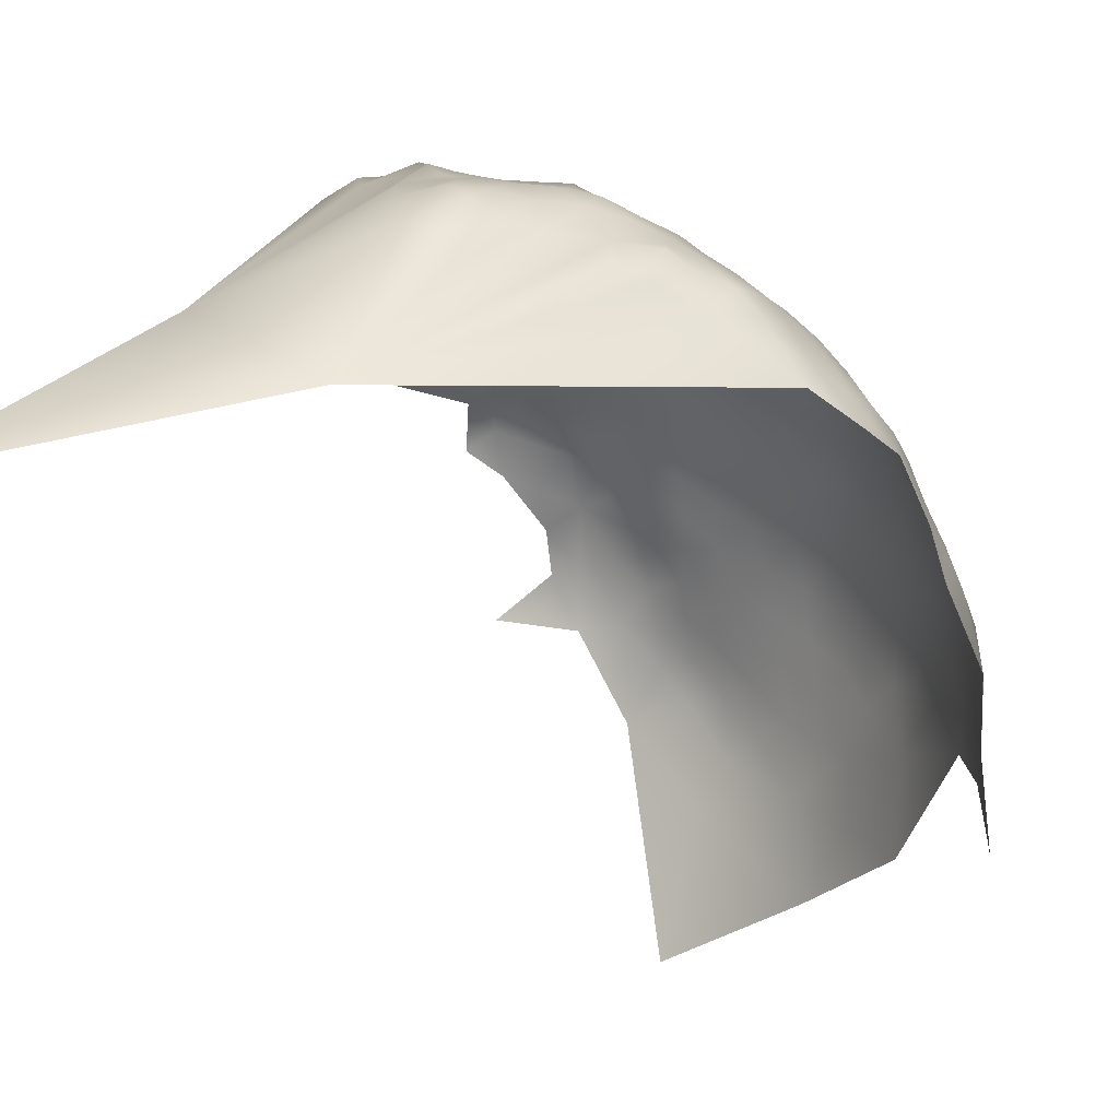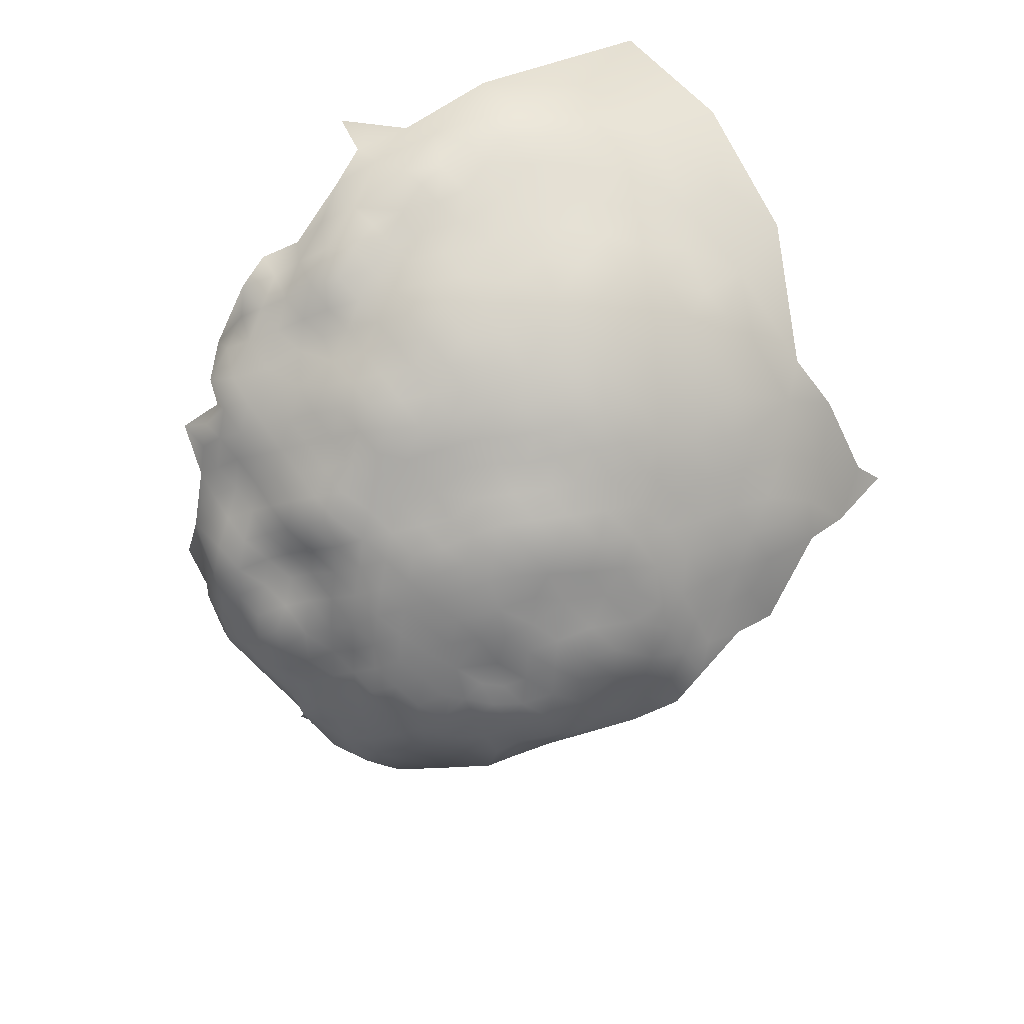
<metadata>
{"format":"obj","ext":"obj","renderer":"f3d","projection":"perspective","resolution":1024,"background":"white","views":[{"elev":-7.2,"azim":21.3,"up":"+Z"},{"elev":35.1,"azim":36.9,"up":"+Y"}]}
</metadata>
<code>
v -536.2 210 -400.3
v -536.3 214.5 -402.8
v -535.9 219.7 -405.7
v -540.5 217.7 -402.5
v -532.3 211.7 -403.2
v -532.4 215.9 -405.3
v -540.3 213 -399.9
v -544.6 215.9 -399.5
v -544.5 211.3 -397.3
v -540.4 208.3 -398.2
v -544.4 206.3 -396.2
v -540.3 203.5 -396.5
v -544.4 201.4 -394.7
v -540.4 198.4 -395.5
v -536.4 200.4 -397.7
v -536.3 205.3 -399
v -536.5 195.4 -396.8
v -532.4 202.3 -400.1
v -532.6 197.3 -399.2
v -540.3 193.1 -394.4
v -536.4 190.5 -396
v -532.6 192.6 -398.5
v -532.3 207.3 -401.2
v -544.5 195.6 -393.6
v -544.5 190.3 -393.6
v -540.3 188.1 -394.2
v -548.8 209.2 -395.2
v -548.8 204.2 -394.7
v -548.9 199.3 -393.8
v -548.9 193.2 -393.2
v -529.1 194.7 -400.7
v -528.3 199.4 -401.6
v -528.4 209.2 -404.2
v -528.5 214 -406.2
v -528.2 204.4 -402.8
v -524.6 206.7 -405.6
v -524.5 211.2 -407
v -524.7 215.9 -409.4
v -520.9 207.8 -408.6
v -520.8 212.5 -410.4
v -522.4 201.9 -405.6
v -521.4 196.6 -405.7
v -518.2 198.8 -409
v -518.4 203.7 -410.1
v -524.7 220.3 -412.5
v -524.7 224.6 -415.7
v -524.6 229.2 -418.5
v -528.3 228.5 -415.3
v -527.7 232.5 -418.6
v -531.9 232.8 -415.9
v -532.3 228 -412.1
v -536.4 231.2 -411.4
v -536.4 226.4 -408.7
v -532.5 223.6 -409.8
v -528.5 224.5 -412.9
v -520.8 220.8 -416.2
v -520.8 225.4 -419.2
v -520.9 230.2 -422.6
v -524.8 233.6 -422
v -525 237.8 -425.9
v -529.3 237.1 -421.7
v -521.3 234.3 -425.6
v -525.2 241.8 -430.6
v -525.4 245.2 -436.1
v -525.5 247.9 -442.7
v -530.4 249.3 -438.2
v -530.4 251.7 -445.3
v -535.9 253 -441.6
v -536.4 250.4 -435.2
v -530.8 246.3 -431.9
v -520.8 241 -435.6
v -521.4 244.1 -441.1
v -529.6 241.8 -426.7
v -520.3 237.1 -430.3
v -535.9 255.4 -448.4
v -541.4 256.5 -443.6
v -541.1 253.9 -437.6
v -534 241.6 -422.9
v -534.1 244.8 -427.1
v -539 244.9 -423.6
v -539.2 241.6 -418.9
v -534.6 238.2 -418.2
v -538.3 247.9 -428.9
v -529.4 253.1 -453.4
v -535.7 257.6 -456.4
v -541.6 259.4 -450.8
v -525 249.7 -449.5
v -520.1 245.5 -447.7
v -517 221.7 -420.4
v -517.1 226.4 -423.3
v -513.7 226.5 -428
v -517.3 231.3 -427.1
v -513.7 221.7 -424.3
v -520.8 216.5 -412.8
v -529.3 219.4 -409
v -540.5 229.5 -408
v -540.5 233.9 -411.3
v -544.7 232.9 -408.3
v -544.7 237 -411.8
v -549.2 235.7 -409.1
v -549.2 231.8 -405.6
v -544.8 228.8 -405.1
v -541 224.3 -405.1
v -549.2 239.6 -412.9
v -549.2 243.6 -416.3
v -549.3 247.4 -420.9
v -549.4 250.7 -426.2
v -549.8 254 -431.2
v -554.3 252.6 -426.6
v -544.2 248.5 -425
v -544 251.8 -431.6
v -554.1 249.2 -422.3
v -554 245.6 -418
v -544.4 245 -419.9
v -553.6 241.7 -413.6
v -558.2 243.8 -414.8
v -558.1 239.6 -411.6
v -553.6 237.7 -410.2
v -544.6 241.2 -415.4
v -553.6 234.2 -406.5
v -540.2 238.1 -414.9
v -558.6 248 -418.7
v -546.8 256.6 -438.5
v -562.4 242.1 -411.8
v -562.4 246.6 -414.8
v -562.3 250.7 -418.8
v -566.8 245.1 -412.5
v -566.9 249.7 -416.7
v -558.7 235.6 -407.6
v -525.1 251.3 -462.2
v -530.4 255.4 -460
v -536.6 235.3 -414.5
v -516.7 212.4 -414
v -516.7 216.9 -416.9
v -553.7 230.3 -403.5
v -549.3 227.6 -403.2
v -553.5 225.7 -401.2
v -549.2 223.1 -400.8
v -545.5 225.1 -403
v -544.9 220.7 -401.2
v -557.8 232.4 -404.7
v -562.3 237.8 -409.9
v -558.1 228.5 -402
v -566.6 239.6 -410
v -553.4 221.1 -398.8
v -557.8 223.7 -399.8
v -557.9 219.3 -397.2
v -553.5 216.8 -396.1
v -549 218.6 -398
v -562.2 221.6 -398.1
v -562.4 216.9 -396.7
v -566.7 219.3 -397
v -566.7 214.5 -395.9
v -562.2 212.3 -394.4
v -557.9 214.8 -394.9
v -557.9 209.8 -393.7
v -562.1 207.3 -393.2
v -558 204.6 -393.9
v -553.6 207 -394.3
v -553.5 212.2 -394
v -549.2 214.4 -395.9
v -553.6 202.1 -394.5
v -566.3 204.9 -391.7
v -562.2 202.3 -392.7
v -566.6 209.5 -394.4
v -546.7 259.9 -445.5
v -570.6 236.9 -407.8
v -565.5 235.1 -407.5
v -571.2 241.6 -410.9
v -552.1 257.5 -435.4
v -552 260.1 -440.8
v -512.9 216.9 -421.5
v -509.4 216.9 -426.4
v -506.1 216.9 -431.9
v -510.1 221.6 -429.2
v -505.5 212 -429.2
v -502.6 212.1 -434.9
v -508.6 212.1 -424
v -512 212.1 -419.2
v -512.7 207.3 -416.7
v -508.9 207.3 -421.1
v -505.1 206.4 -425.8
v -510.2 202.5 -418.4
v -506.7 202.7 -422.4
v -502.5 206.9 -430.8
v -499.6 206.8 -437.2
v -499.9 212.2 -441
v -503.3 217.9 -438.5
v -500.6 217.8 -445.1
v -498.5 216.7 -453.4
v -501.6 223.1 -449.3
v -503.7 223.4 -443.3
v -497.4 211.6 -447.7
v -506.2 223.8 -438.2
v -510.2 226.1 -432.9
v -506.9 221.3 -433.9
v -506.3 197.2 -421.2
v -503.6 199.9 -424.8
v -517.1 207.8 -412
v -514.7 202.3 -413.3
v -562.2 226.2 -400.6
v -562.6 231.1 -403.7
v -515.8 236.5 -436.6
v -561.6 253.3 -422.9
v -558 251.1 -422.8
v -558.8 255 -427.4
v -566.7 254.6 -423.9
v -572.8 255.9 -426.9
v -571.8 251.1 -421.5
v -518.2 193.5 -407.8
v -514.5 195.6 -411.2
v -514.5 190.2 -410.3
v -518.4 187.9 -407.5
v -522.4 191 -405
v -521.9 185.8 -405.8
v -518.6 182.9 -406.7
v -514.7 184.8 -410
v -515.1 179.2 -410.1
v -511.4 181.8 -414.1
v -511.5 187.1 -413.6
v -522.7 182.6 -403.9
v -520.5 177.7 -406.3
v -525.5 178.7 -402.7
v -524.8 174 -404.4
v -520.4 172.5 -408.4
v -523.8 165.4 -410.8
v -510.8 192 -414
v -507.7 186.9 -418.1
v -510.9 197.3 -415.5
v -529.4 174.2 -400.8
v -529.8 179.2 -399.5
v -530 184.1 -399.4
v -533.5 181.5 -397.1
v -533.8 176 -397.2
v -533.8 170.6 -399.6
v -538.6 178.6 -395
v -538.4 172.9 -396.2
v -507 228.9 -442.6
v -504.5 228.2 -449.6
v -508.8 234.2 -448.3
v -507.7 234.1 -457
v -514.5 242.3 -462.8
v -515.3 242.8 -453.2
v -502.9 228.5 -464
v -512.4 235.8 -442.4
v -532.7 187.5 -397.8
v -536.7 185.2 -395.3
v -540.5 183.6 -393.2
v -528.1 189.8 -400.9
v -524.6 186.8 -403.1
v -527.2 163.1 -408.6
v -523.4 170.2 -405.9
v -529.7 167.5 -405.1
v -518.1 169.3 -414
v -510.7 230.9 -437.7
v -514.3 231.6 -432.4
v -514.4 240.4 -447.4
v -544.5 185.8 -393.4
v -548.7 188.3 -393.2
v -548.6 183.4 -393
v -552.8 185.7 -391.4
v -548.6 178.3 -393.2
v -544.2 181 -393.2
v -511.5 239 -453.9
v -566.5 228.2 -401.6
v -557.3 259.9 -436
v -556.8 262.4 -442
v -562.9 262.5 -440.9
v -562.6 259.5 -432
v -569.6 261.3 -441.7
v -557.6 264.6 -447.8
v -498.2 219.4 -468.4
v -495.7 211.6 -462.7
v -520.9 247.6 -455.7
v -552 262.9 -446.4
v -547 262.5 -452.4
v -524.9 196 -403.1
v -524.9 251.5 -472.5
v -534.1 258.9 -483
v -535.4 258.7 -467.6
v -516.2 244.7 -477.2
v -517.3 240.8 -442
v -501.1 223.7 -459
v -569.8 231.9 -403.9
v -575.2 239.1 -409.2
v -574.9 234.6 -405.4
v -561.8 197.7 -391.4
v -566.4 199.8 -390
v -571.1 202.3 -390.4
v -566.4 194.7 -389.3
v -575.4 260.9 -439.2
v -568.6 259.2 -432.6
v -497.4 206.9 -442.8
v -494.9 206.3 -449.1
v -497.4 201.5 -439.5
v -499.7 201 -434.2
v -497.8 195.2 -436.4
v -499.9 194.7 -430.9
v -498.2 189.5 -432.6
v -496.1 188.9 -438.7
v -500.2 189.2 -428.1
v -495 200.9 -445.5
v -494.1 188.8 -445.9
v -501.7 183.7 -426.4
v -498.3 183.6 -430.6
v -502 194.9 -425.9
v -501.6 200.2 -428.8
v -503.4 189.7 -423.2
v -504.8 184.3 -422.3
v -508 179.6 -419.2
v -504.6 180 -424.1
v -510.4 174.1 -418
v -507 174 -423.4
v -570.8 207.1 -392.8
v -571 211.8 -395.6
v -575 209.4 -394
v -575 214.3 -395.5
v -579.4 211.2 -395.7
v -579.2 216.4 -396.7
v -578.1 206.7 -394
v -575.1 204.9 -392.9
v -571.8 196.9 -389.3
v -570.5 191.8 -389.3
v -566.5 224 -399.1
v -570.6 226.7 -399.6
v -575.1 229.3 -401.1
v -579.8 227.7 -400.3
v -575.5 224.3 -398.7
v -570.8 222.1 -397.4
v -575.2 219.6 -396.9
v -571 217.2 -396.3
v -571.6 246.5 -415.1
v -575.8 243.2 -413.6
v -576 246.8 -419.8
v -580.8 243.9 -416.2
v -512.4 174.9 -414.6
v -553.1 265.2 -453.3
v -546.8 263.5 -461.6
v -579.5 241.7 -409.5
v -536.3 163.1 -404.2
v -538.7 167.1 -399.4
v -543.3 169.6 -396.1
v -541.6 261.3 -458.3
v -562 192.4 -389.2
v -566.6 189.4 -389.9
v -507.3 192.6 -418.2
v -554.8 256.2 -431.2
v -557.7 200 -393.3
v -557.5 195.2 -391.5
v -553.4 197.1 -393.2
v -553.1 191.4 -391.3
v -495.8 196 -441.3
v -492.6 200.5 -455.8
v -558.1 258.3 -431.4
v -557.9 190.9 -389.3
v -562.4 187.3 -389.3
v -579.3 201.9 -393.2
v -501.1 178 -428
v -573.3 259.6 -433.2
v -492.2 201 -478.2
v -570.9 187 -389.4
v -566.5 184.4 -389.6
v -526.4 183.8 -401
v -548.6 172.8 -394.2
v -544.1 175.5 -394.8
v -516 174.5 -410.4
v -579.5 236.2 -408.6
v -582.5 259.9 -439.7
v -552.7 180.5 -391.8
v -556.7 182.4 -390.3
v -558.5 175.3 -392.1
v -555.8 172.3 -391.9
v -552.7 175.2 -392.6
v -563.6 266.3 -455.6
v -584 218.3 -397.3
v -579.1 220.4 -397.6
v -552.9 170.4 -394
v -557.4 186.9 -389.7
v -549.4 167.2 -395.6
v -548.5 162.1 -397.5
v -554.9 160 -399
v -551.1 155.4 -403.2
v -544.7 160.2 -399.7
v -544.1 164.8 -397.9
v -579.9 231.6 -405.1
v -585.6 229.1 -408.6
v -579.8 222.2 -401.5
v -494.2 207.2 -456.4
v -494 205.1 -473.5
v -492.6 198.8 -465.9
v -541.6 160.3 -403.1
v -561.5 182.5 -388.7
v -570.3 182.7 -389.9
v -557.5 166.4 -395.8
v -578.8 194.5 -393.7
v -545.1 155.1 -405
v -567.3 177.3 -392.4
v -574.5 181.1 -392.8
v -575.1 189.7 -390.6
v -579.5 183.6 -396.2
v -584.5 192.5 -395.8
v -551.7 264.4 -468.6
v -557.4 263.4 -491.4
v -575.6 131 -427.6
v -576.2 146.9 -413.9
v -599.4 118.4 -436.8
v -552.1 136.6 -426.4
f 345 362 356
f 152 329 331
f 357 321 320
f 263 258 260
f 348 349 350
f 16 23 1
f 349 348 287
f 216 215 221
f 258 26 25
f 153 151 152
f 350 162 348
f 17 22 19
f 13 28 29
f 13 11 28
f 247 21 26
f 248 258 263
f 369 262 260
f 12 11 13
f 102 136 139
f 258 25 259
f 19 32 18
f 19 22 31
f 221 215 250
f 145 138 137
f 149 148 161
f 34 33 37
f 140 139 138
f 14 17 15
f 3 2 6
f 224 253 252
f 30 259 25
f 141 202 143
f 260 258 259
f 158 348 162
f 158 162 159
f 329 324 325
f 6 2 5
f 2 3 4
f 11 27 28
f 36 37 33
f 21 246 22
f 21 22 17
f 31 32 19
f 5 1 23
f 10 16 1
f 221 250 363
f 24 30 25
f 321 316 320
f 216 213 215
f 142 117 124
f 14 15 12
f 14 12 13
f 315 317 316
f 9 10 7
f 12 15 16
f 248 26 258
f 144 142 124
f 147 148 145
f 147 155 148
f 36 33 35
f 20 26 21
f 362 345 361
f 16 15 18
f 7 10 1
f 248 247 26
f 328 325 326
f 136 138 139
f 136 137 138
f 155 154 156
f 155 156 160
f 330 331 329
f 164 158 157
f 101 135 136
f 101 120 135
f 168 144 167
f 168 142 144
f 20 21 17
f 157 156 154
f 369 260 261
f 247 246 21
f 36 39 37
f 20 24 25
f 20 25 26
f 51 53 54
f 51 52 53
f 15 19 18
f 15 17 19
f 152 324 329
f 316 318 320
f 164 287 348
f 164 348 158
f 354 206 347
f 104 119 105
f 164 157 163
f 116 117 115
f 277 32 31
f 12 10 11
f 12 16 10
f 150 201 324
f 331 153 152
f 141 120 129
f 211 43 210
f 376 375 319
f 169 285 167
f 169 167 144
f 233 234 231
f 233 231 232
f 364 262 373
f 9 27 11
f 9 11 10
f 393 362 361
f 372 373 371
f 99 98 97
f 150 147 146
f 150 146 201
f 365 262 364
f 150 152 151
f 150 324 152
f 158 159 156
f 158 156 157
f 399 361 323
f 146 145 137
f 146 147 145
f 98 99 100
f 263 260 262
f 367 285 339
f 7 4 8
f 118 115 117
f 35 18 32
f 197 198 184
f 377 379 364
f 135 137 136
f 55 48 51
f 112 109 205
f 38 34 37
f 94 38 40
f 265 325 324
f 265 324 201
f 8 9 7
f 101 136 102
f 217 212 213
f 33 5 23
f 33 23 35
f 288 289 322
f 2 1 5
f 146 143 201
f 18 23 16
f 18 35 23
f 323 361 345
f 315 165 153
f 261 260 259
f 56 57 46
f 5 33 34
f 5 34 6
f 369 370 371
f 47 46 57
f 151 153 154
f 147 150 151
f 322 290 288
f 216 217 213
f 2 4 7
f 2 7 1
f 160 161 148
f 160 148 155
f 48 55 46
f 48 46 47
f 323 290 322
f 328 330 329
f 328 329 325
f 42 210 43
f 200 199 44
f 149 145 148
f 321 314 316
f 14 20 17
f 98 100 101
f 45 38 94
f 94 40 133
f 202 201 143
f 202 265 201
f 254 225 226
f 249 31 22
f 249 22 246
f 129 120 118
f 134 94 133
f 120 101 100
f 120 100 118
f 98 101 102
f 134 56 94
f 44 199 39
f 141 143 135
f 141 135 120
f 40 38 37
f 40 37 39
f 159 160 156
f 369 373 262
f 369 371 373
f 181 180 183
f 105 115 104
f 311 358 304
f 55 51 54
f 317 318 316
f 317 319 318
f 165 154 153
f 165 157 154
f 78 73 79
f 227 211 212
f 237 234 236
f 96 53 52
f 96 52 97
f 96 98 102
f 96 97 98
f 45 94 56
f 45 56 46
f 62 59 58
f 38 45 95
f 104 100 99
f 392 356 362
f 184 181 183
f 61 49 59
f 99 121 119
f 99 119 104
f 210 212 211
f 124 125 127
f 179 180 181
f 345 290 323
f 132 97 52
f 165 314 163
f 165 163 157
f 29 28 162
f 29 162 350
f 140 8 4
f 59 49 47
f 373 377 364
f 113 106 112
f 143 137 135
f 143 146 137
f 222 221 223
f 327 328 326
f 90 57 89
f 222 216 221
f 224 222 223
f 336 366 254
f 210 214 213
f 210 213 212
f 229 211 227
f 14 24 20
f 104 115 118
f 104 118 100
f 60 59 62
f 60 61 59
f 178 179 181
f 90 89 93
f 155 151 154
f 155 147 151
f 376 330 328
f 351 259 30
f 289 288 163
f 116 125 124
f 116 124 117
f 214 250 215
f 214 215 213
f 103 53 96
f 58 59 47
f 261 259 351
f 129 117 142
f 129 118 117
f 284 167 286
f 50 51 48
f 372 377 373
f 149 8 140
f 49 48 47
f 49 50 48
f 214 210 42
f 387 376 328
f 387 328 327
f 102 139 103
f 102 103 96
f 309 311 304
f 223 221 363
f 315 331 317
f 315 153 331
f 261 378 370
f 261 370 369
f 149 138 145
f 149 140 138
f 220 227 212
f 220 212 217
f 391 384 383
f 128 125 126
f 128 127 125
f 314 289 163
f 121 97 132
f 121 99 97
f 43 41 42
f 398 361 399
f 398 393 361
f 196 195 175
f 106 113 105
f 315 316 314
f 315 314 165
f 383 384 380
f 317 331 330
f 159 162 28
f 159 28 27
f 379 380 384
f 122 112 205
f 122 113 112
f 74 63 60
f 74 60 62
f 307 198 306
f 307 306 298
f 330 376 319
f 330 319 317
f 382 383 380
f 382 380 381
f 168 167 284
f 347 206 109
f 234 230 231
f 89 57 56
f 219 220 217
f 219 217 218
f 164 288 287
f 164 163 288
f 122 126 125
f 182 181 184
f 382 396 383
f 55 45 46
f 216 218 217
f 224 230 253
f 235 341 340
f 286 167 285
f 175 195 91
f 225 254 366
f 122 116 113
f 122 125 116
f 73 60 63
f 44 41 43
f 397 362 393
f 363 250 249
f 186 296 295
f 295 293 186
f 178 181 182
f 58 57 90
f 58 47 57
f 205 109 206
f 92 62 58
f 232 363 249
f 232 249 246
f 176 182 185
f 379 384 342
f 206 204 205
f 310 311 309
f 321 289 314
f 176 178 182
f 252 226 225
f 252 251 226
f 107 109 112
f 301 306 308
f 301 298 306
f 351 349 355
f 351 350 349
f 236 234 233
f 93 91 90
f 365 263 262
f 92 90 91
f 92 58 90
f 160 27 161
f 160 159 27
f 224 252 225
f 224 225 222
f 114 106 105
f 114 105 119
f 175 91 93
f 333 339 285
f 333 285 169
f 161 27 9
f 305 301 304
f 305 299 301
f 290 287 288
f 277 214 42
f 394 377 372
f 172 93 89
f 113 116 115
f 113 115 105
f 266 354 347
f 266 347 170
f 344 290 345
f 344 345 356
f 233 246 247
f 233 232 246
f 332 333 169
f 13 29 24
f 13 24 14
f 275 337 271
f 234 237 235
f 234 235 230
f 170 347 108
f 128 332 127
f 80 78 79
f 80 79 83
f 71 63 74
f 71 64 63
f 134 89 56
f 134 172 89
f 344 355 349
f 299 298 301
f 207 208 209
f 73 61 60
f 341 384 391
f 341 342 384
f 95 34 38
f 95 6 34
f 295 352 302
f 186 293 187
f 177 186 187
f 123 171 170
f 266 269 354
f 55 54 95
f 55 95 45
f 188 177 187
f 66 70 64
f 169 127 332
f 126 122 205
f 126 205 204
f 81 78 80
f 81 82 78
f 253 251 252
f 200 183 180
f 107 112 106
f 30 350 351
f 391 340 341
f 238 194 192
f 81 119 121
f 277 42 41
f 378 351 355
f 378 261 351
f 144 127 169
f 144 124 127
f 199 40 39
f 199 133 40
f 231 363 232
f 231 223 363
f 356 378 355
f 356 355 344
f 174 196 175
f 174 175 173
f 245 257 282
f 78 61 73
f 78 82 61
f 229 183 200
f 344 287 290
f 344 349 287
f 305 304 358
f 50 52 51
f 50 132 52
f 256 92 91
f 256 91 195
f 189 188 187
f 166 275 171
f 166 171 123
f 76 166 123
f 237 236 365
f 237 365 342
f 293 295 302
f 293 302 294
f 76 123 77
f 193 293 294
f 200 44 43
f 82 132 50
f 110 107 106
f 110 106 114
f 81 80 114
f 81 114 119
f 334 335 333
f 108 109 107
f 108 347 109
f 267 171 275
f 177 174 176
f 110 114 80
f 110 80 83
f 306 198 197
f 378 392 370
f 378 356 392
f 310 309 228
f 334 333 332
f 173 175 93
f 173 93 172
f 387 375 376
f 197 184 183
f 193 187 293
f 41 39 36
f 41 44 39
f 8 161 9
f 8 149 161
f 339 333 335
f 29 350 30
f 29 30 24
f 82 121 132
f 82 81 121
f 297 352 295
f 297 295 296
f 173 178 176
f 173 176 174
f 255 203 256
f 255 245 203
f 236 263 365
f 236 248 263
f 230 223 231
f 230 224 223
f 229 227 346
f 189 187 193
f 222 218 216
f 70 79 73
f 67 75 68
f 189 191 192
f 178 173 172
f 178 172 179
f 65 66 64
f 286 326 284
f 180 199 200
f 267 275 271
f 188 192 194
f 188 189 192
f 177 176 185
f 111 110 83
f 296 307 298
f 296 298 297
f 276 166 86
f 70 63 64
f 70 73 63
f 188 194 196
f 313 310 312
f 313 311 310
f 75 76 68
f 107 111 108
f 107 110 111
f 228 309 308
f 228 308 346
f 304 308 309
f 304 301 308
f 397 392 362
f 72 65 64
f 72 64 71
f 171 267 266
f 171 266 170
f 292 359 208
f 68 76 77
f 68 77 69
f 396 391 383
f 282 203 245
f 284 325 265
f 284 326 325
f 140 103 139
f 342 364 379
f 342 365 364
f 69 70 66
f 229 197 183
f 229 346 197
f 255 256 195
f 371 370 392
f 35 41 36
f 253 230 235
f 297 298 299
f 297 299 300
f 129 202 141
f 240 238 239
f 88 65 72
f 343 276 86
f 188 174 177
f 188 196 174
f 67 84 75
f 103 4 3
f 103 140 4
f 134 179 172
f 367 286 285
f 367 385 286
f 276 337 275
f 276 275 166
f 87 65 88
f 284 265 202
f 284 202 168
f 67 66 65
f 239 192 191
f 239 238 192
f 200 211 229
f 200 43 211
f 214 249 250
f 168 129 142
f 168 202 129
f 228 346 227
f 228 227 220
f 236 233 247
f 236 247 248
f 222 225 366
f 222 366 218
f 198 182 184
f 228 220 219
f 228 219 310
f 85 84 131
f 85 75 84
f 237 342 341
f 237 341 235
f 277 31 249
f 277 249 214
f 87 84 67
f 87 67 65
f 61 50 49
f 61 82 50
f 68 66 67
f 68 69 66
f 85 343 86
f 85 86 75
f 282 72 71
f 282 71 203
f 86 166 76
f 86 76 75
f 92 74 62
f 179 134 133
f 203 71 74
f 253 235 340
f 300 352 297
f 385 327 326
f 385 326 286
f 180 179 133
f 180 133 199
f 194 195 196
f 88 72 282
f 88 282 257
f 126 207 128
f 126 204 207
f 264 243 257
f 88 257 243
f 266 267 268
f 313 358 311
f 400 398 399
f 185 307 296
f 336 218 366
f 3 6 95
f 3 95 54
f 185 186 177
f 185 296 186
f 336 219 218
f 3 53 103
f 3 54 53
f 41 32 277
f 41 35 32
f 190 189 193
f 190 191 189
f 394 379 377
f 375 318 319
f 269 266 268
f 308 306 197
f 308 197 346
f 269 206 354
f 274 87 88
f 336 312 310
f 336 310 219
f 70 83 79
f 70 69 83
f 307 182 198
f 307 185 182
f 274 88 243
f 303 352 300
f 357 289 321
f 69 77 111
f 69 111 83
f 359 270 291
f 209 128 207
f 123 170 108
f 399 323 322
f 357 320 318
f 292 270 359
f 312 336 254
f 256 74 92
f 256 203 74
f 123 111 77
f 123 108 111
f 300 299 305
f 379 381 380
f 379 394 381
f 386 385 367
f 209 334 332
f 209 332 128
f 245 255 238
f 245 238 240
f 194 238 255
f 194 255 195
f 241 264 240
f 242 264 241
f 397 371 392
f 271 268 267
f 353 388 294
f 386 327 385
f 240 257 245
f 240 264 257
f 400 395 401
f 400 399 395
f 397 393 398
f 292 208 207
f 353 294 302
f 292 269 268
f 292 268 270
f 130 131 84
f 207 204 206
f 242 243 264
f 357 322 289
f 357 401 395
f 338 276 343
f 244 283 272
f 395 322 357
f 395 399 322
f 368 359 291
f 242 274 243
f 274 130 84
f 274 84 87
f 390 388 353
f 388 193 294
f 283 191 190
f 241 240 239
f 334 209 208
f 269 292 207
f 269 207 206
f 374 271 337
f 283 239 191
f 390 360 389
f 303 302 352
f 388 273 190
f 388 190 193
f 368 291 270
f 273 388 390
f 273 390 389
f 338 337 276
f 280 85 131
f 283 273 272
f 283 190 273
f 386 367 339
f 343 85 280
f 283 244 241
f 283 241 239
f 242 130 274
f 278 279 280
f 130 280 131
f 130 278 280
f 313 312 254
f 374 268 271
f 353 302 303
f 338 343 280
f 272 273 389
f 374 270 268
f 242 241 244
f 402 337 338
f 402 374 337
f 278 242 281
f 278 130 242
f 402 338 280
f 281 279 278
f 281 242 244
f 402 280 279
f 402 279 403
f 407 405 404
f 405 382 381
f 407 382 405
f 407 396 382
f 405 381 394
f 403 374 402
f 407 391 396
f 407 340 391
f 405 394 371
f 405 371 397
f 405 406 404
f 405 397 398
f 405 398 400
f 407 253 340
f 407 251 253
f 407 226 251
f 405 400 401
f 407 254 226
f 407 404 406
f 407 313 254
f 371 394 372

</code>
